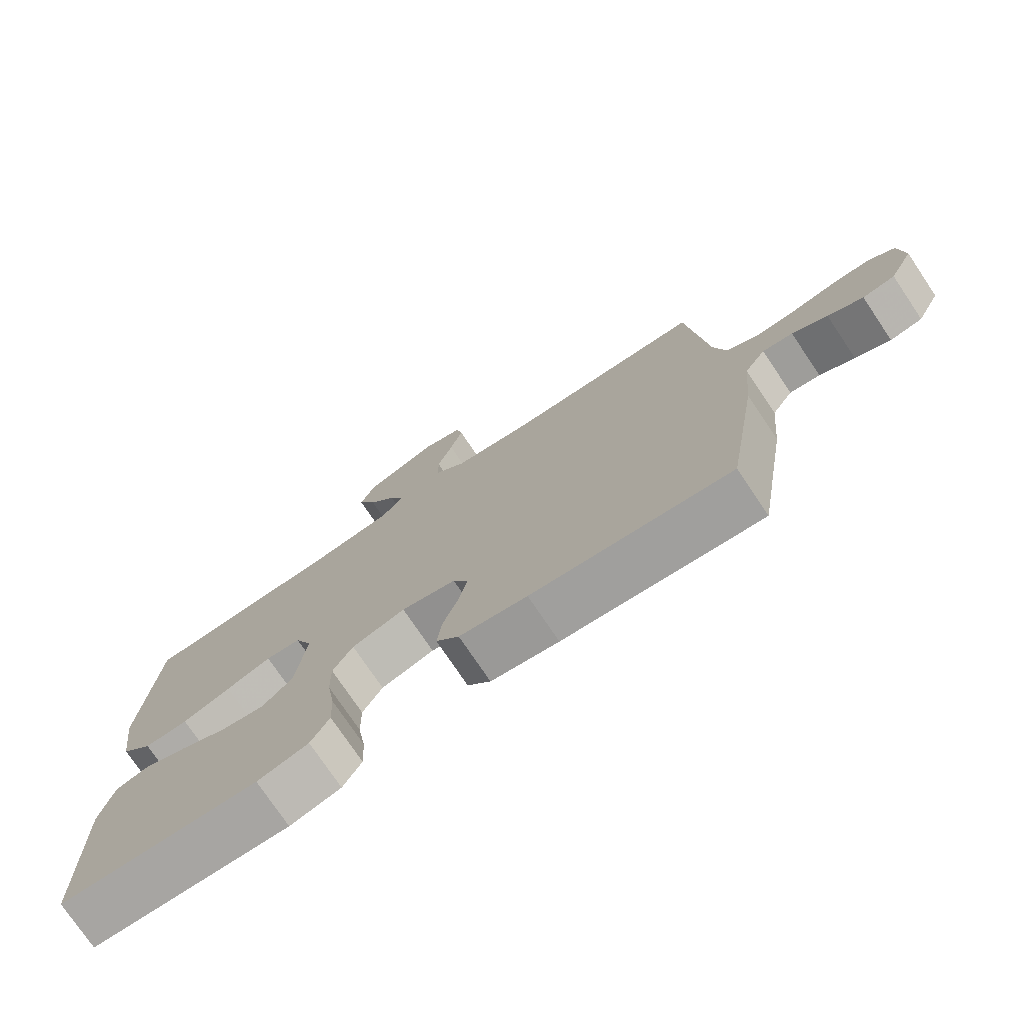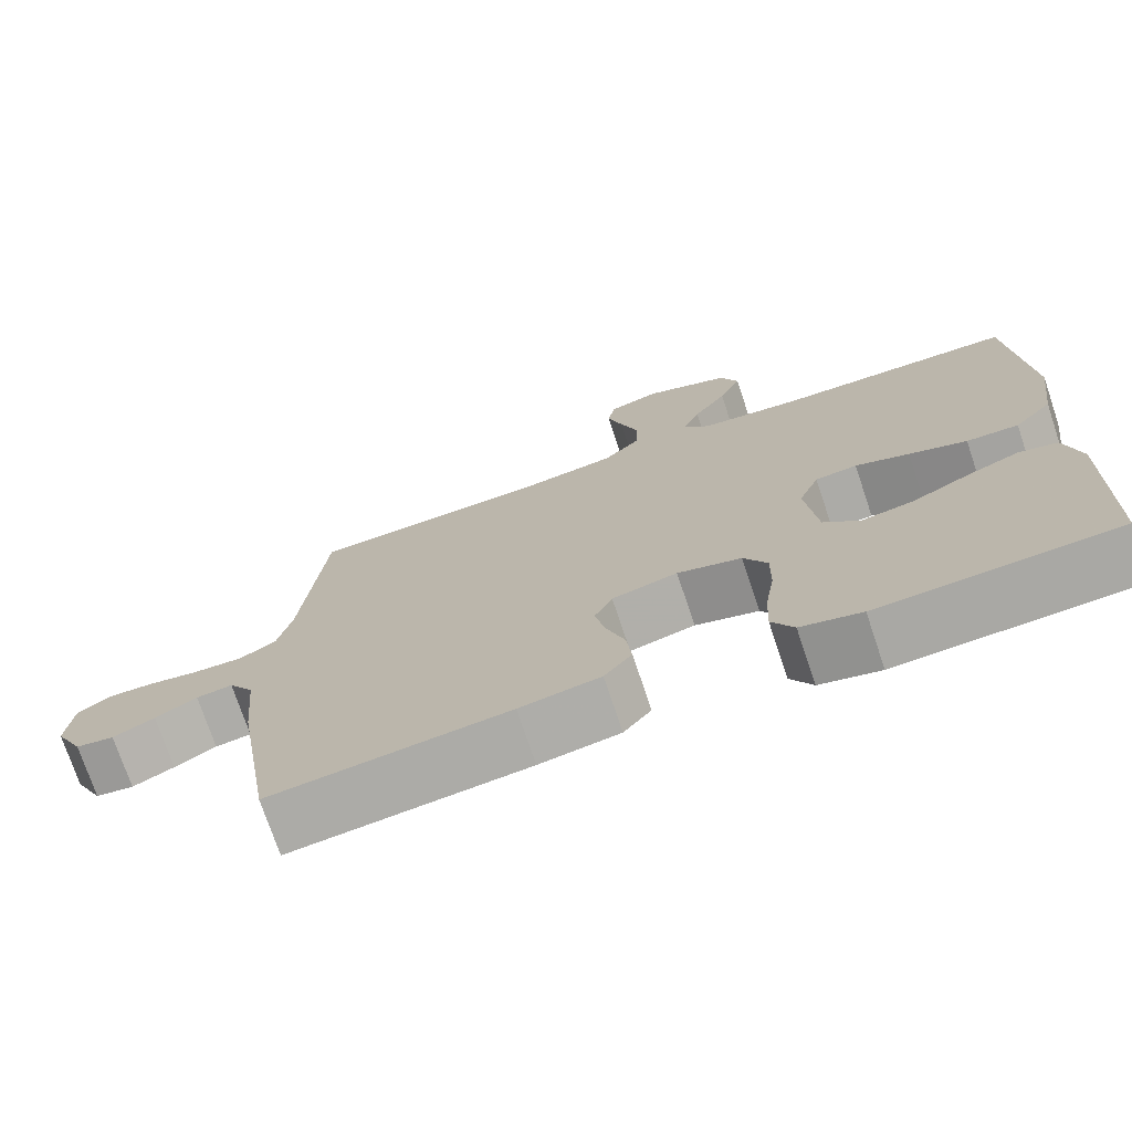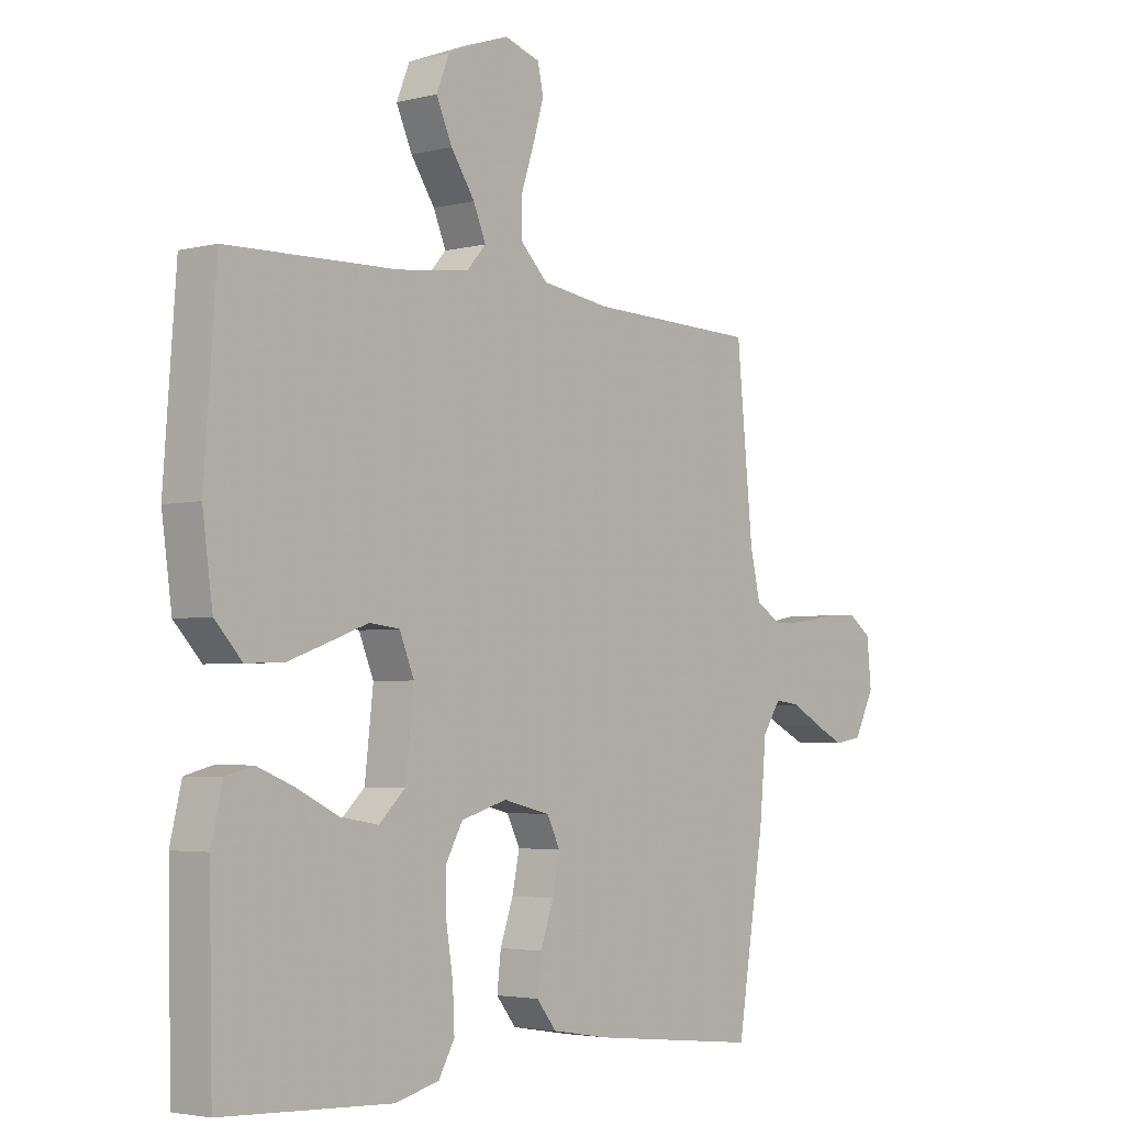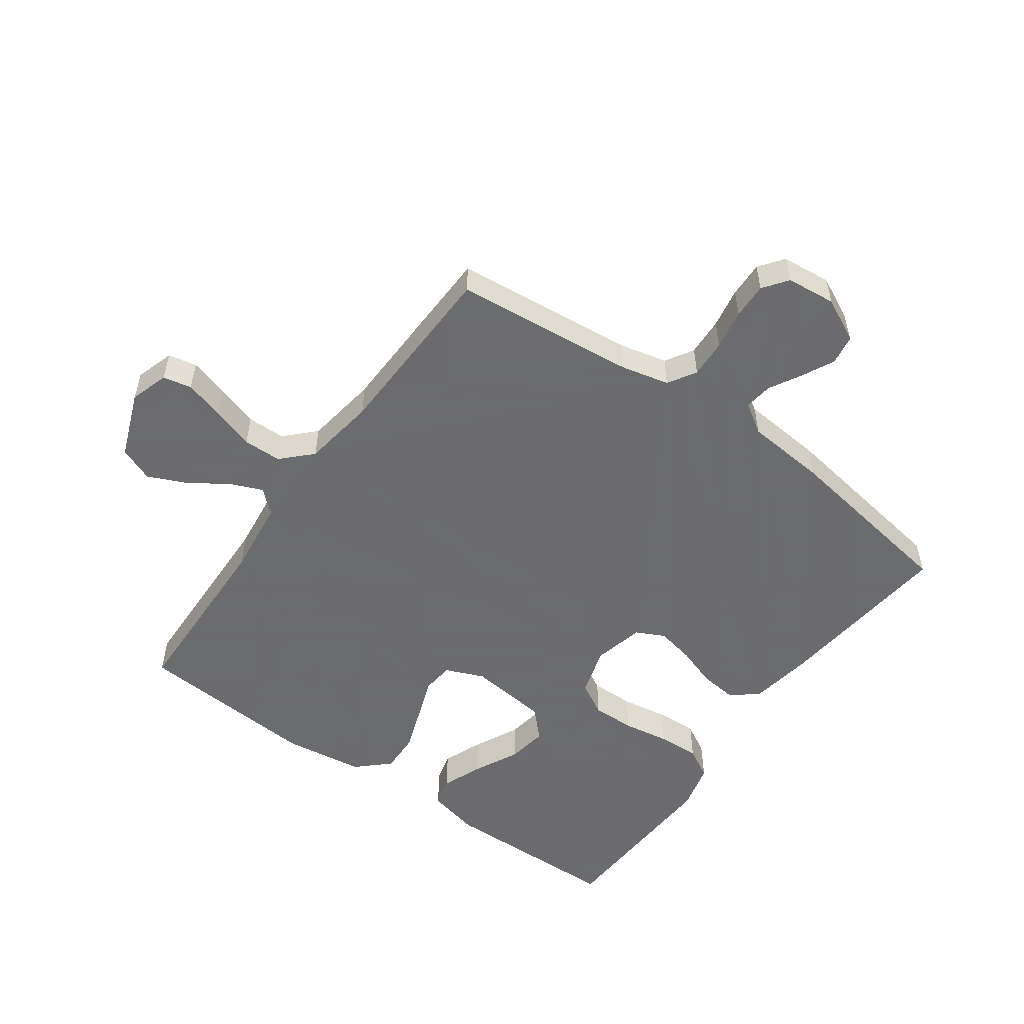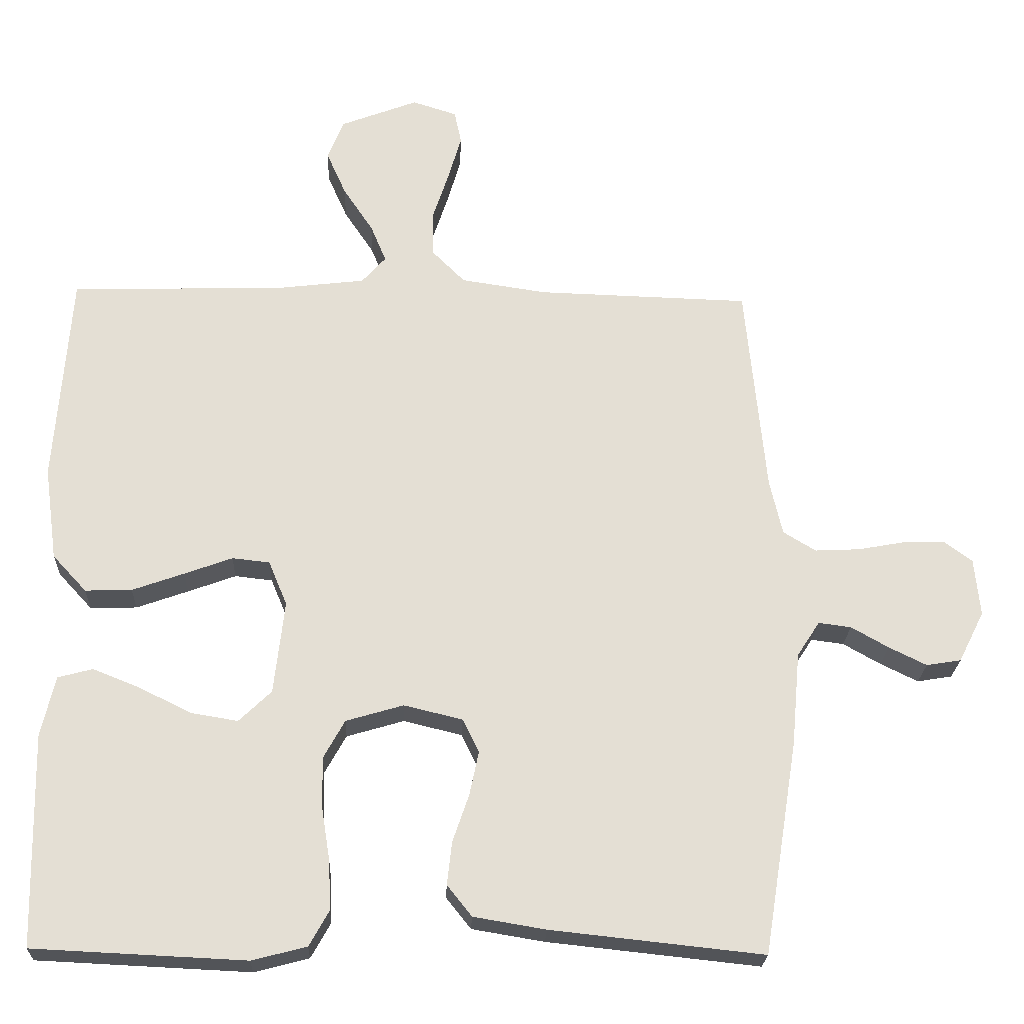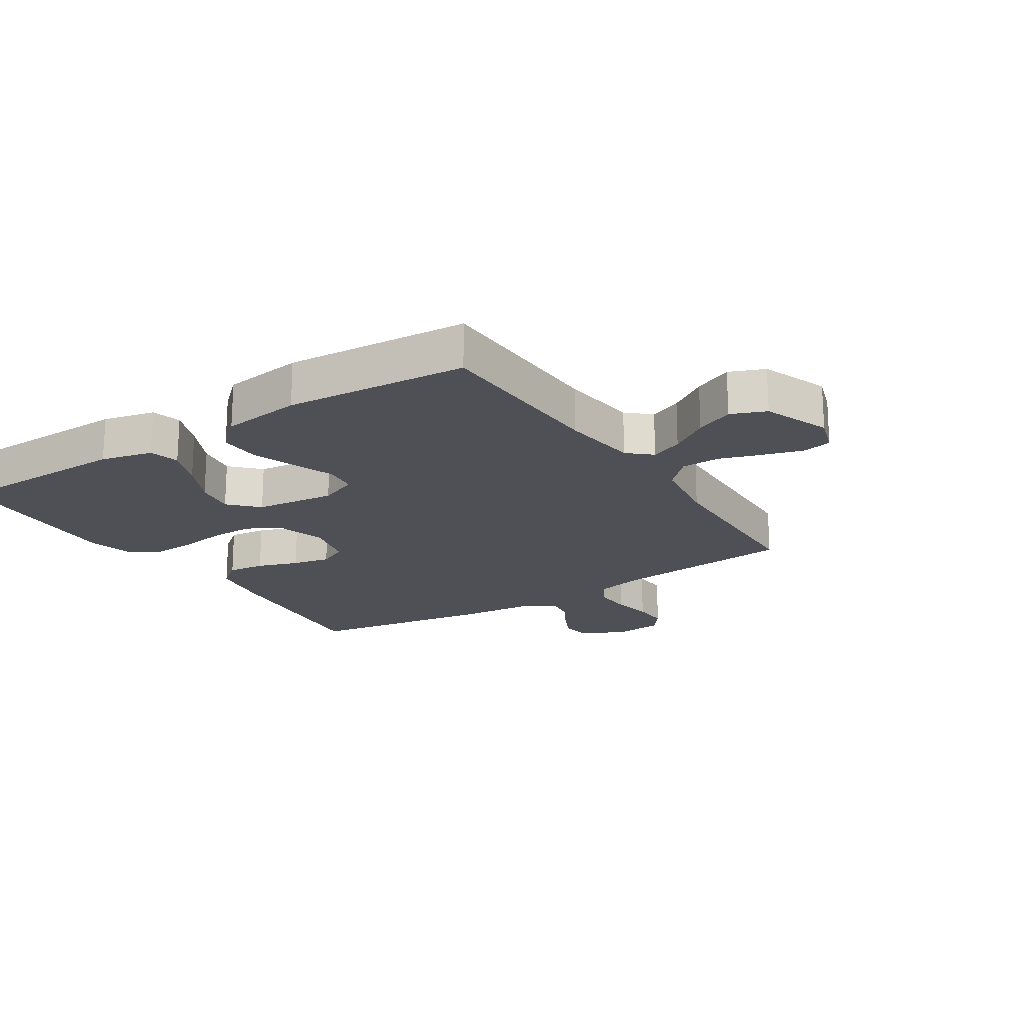
<metadata>
{"format":"obj","ext":"obj","renderer":"f3d","projection":"perspective","resolution":1024,"background":"white","views":[{"elev":-75.7,"azim":33.9,"up":"+Z"},{"elev":-73.8,"azim":-161.5,"up":"+Z"},{"elev":-3.5,"azim":-49.5,"up":"+Z"},{"elev":-53.5,"azim":54.5,"up":"+Y"},{"elev":-23.1,"azim":-2.2,"up":"+Z"},{"elev":-19.3,"azim":-57.2,"up":"+Y"}]}
</metadata>
<code>
v 0.5 0.07 -0.5
v 0.2 0.07 -0.468
v 0.098 0.07 -0.451
v 0.063 0.07 -0.407
v 0.07 0.07 -0.346
v 0.093 0.07 -0.279
v 0.106 0.07 -0.217
v 0.083 0.07 -0.17
v 0 0.07 -0.15
v -0.081 0.07 -0.174
v -0.111 0.07 -0.228
v -0.11 0.07 -0.299
v -0.098 0.07 -0.375
v -0.095 0.07 -0.444
v -0.123 0.07 -0.494
v -0.2 0.07 -0.514
v -0.5 0.07 -0.5
v -0.506 0.07 -0.2
v -0.486 0.07 -0.115
v -0.437 0.07 -0.102
v -0.37 0.07 -0.129
v -0.297 0.07 -0.165
v -0.231 0.07 -0.176
v -0.185 0.07 -0.132
v -0.17 0.07 0
v -0.196 0.07 0.063
v -0.249 0.07 0.069
v -0.317 0.07 0.044
v -0.39 0.07 0.018
v -0.456 0.07 0.016
v -0.504 0.07 0.068
v -0.522 0.07 0.2
v -0.5 0.07 0.5
v -0.2 0.07 0.508
v -0.074 0.07 0.523
v -0.04 0.07 0.561
v -0.062 0.07 0.614
v -0.104 0.07 0.677
v -0.132 0.07 0.74
v -0.109 0.07 0.797
v 0 0.07 0.839
v 0.063 0.07 0.819
v 0.073 0.07 0.772
v 0.054 0.07 0.707
v 0.031 0.07 0.637
v 0.032 0.07 0.574
v 0.079 0.07 0.527
v 0.2 0.07 0.509
v 0.5 0.07 0.5
v 0.529 0.07 0.2
v 0.547 0.07 0.122
v 0.593 0.07 0.094
v 0.656 0.07 0.097
v 0.722 0.07 0.109
v 0.781 0.07 0.111
v 0.821 0.07 0.081
v 0.829 0.07 0
v 0.793 0.07 -0.072
v 0.744 0.07 -0.08
v 0.691 0.07 -0.054
v 0.638 0.07 -0.024
v 0.592 0.07 -0.018
v 0.56 0.07 -0.067
v 0.548 0.07 -0.2
v 0.5 0 -0.5
v 0.2 0 -0.468
v 0.098 0 -0.451
v 0.063 0 -0.407
v 0.07 0 -0.346
v 0.093 0 -0.279
v 0.106 0 -0.217
v 0.083 0 -0.17
v 0 0 -0.15
v -0.081 0 -0.174
v -0.111 0 -0.228
v -0.11 0 -0.299
v -0.098 0 -0.375
v -0.095 0 -0.444
v -0.123 0 -0.494
v -0.2 0 -0.514
v -0.5 0 -0.5
v -0.506 0 -0.2
v -0.486 0 -0.115
v -0.437 0 -0.102
v -0.37 0 -0.129
v -0.297 0 -0.165
v -0.231 0 -0.176
v -0.185 0 -0.132
v -0.17 0 0
v -0.196 0 0.063
v -0.249 0 0.069
v -0.317 0 0.044
v -0.39 0 0.018
v -0.456 0 0.016
v -0.504 0 0.068
v -0.522 0 0.2
v -0.5 0 0.5
v -0.2 0 0.508
v -0.074 0 0.523
v -0.04 0 0.561
v -0.062 0 0.614
v -0.104 0 0.677
v -0.132 0 0.74
v -0.109 0 0.797
v 0 0 0.839
v 0.063 0 0.819
v 0.073 0 0.772
v 0.054 0 0.707
v 0.031 0 0.637
v 0.032 0 0.574
v 0.079 0 0.527
v 0.2 0 0.509
v 0.5 0 0.5
v 0.529 0 0.2
v 0.547 0 0.122
v 0.593 0 0.094
v 0.656 0 0.097
v 0.722 0 0.109
v 0.781 0 0.111
v 0.821 0 0.081
v 0.829 0 0
v 0.793 0 -0.072
v 0.744 0 -0.08
v 0.691 0 -0.054
v 0.638 0 -0.024
v 0.592 0 -0.018
v 0.56 0 -0.067
v 0.548 0 -0.2
f 63 64 1 2
f 62 63 2 3
f 58 59 60 61
f 56 57 58 61
f 56 61 62
f 53 54 55 56
f 52 53 56 62
f 51 52 62 3
f 48 49 50
f 47 48 50 51
f 42 43 44 45
f 40 41 42 45
f 40 45 46
f 37 38 39 40
f 36 37 40 46
f 35 36 46 47
f 31 32 33 34
f 27 28 29 30
f 27 30 31 34
f 19 20 21 22
f 17 18 19 22
f 17 22 23
f 16 17 23 24
f 12 13 14 15
f 11 12 15 16
f 3 4 5 6
f 3 6 7
f 51 3 7
f 47 51 7 8
f 35 47 8 9
f 26 27 34 35
f 25 26 35 9
f 11 16 24 25
f 10 11 25
f 9 10 25
f 66 65 128 127
f 67 66 127 126
f 125 124 123 122
f 125 122 121 120
f 126 125 120
f 120 119 118 117
f 126 120 117 116
f 67 126 116 115
f 114 113 112
f 115 114 112 111
f 109 108 107 106
f 109 106 105 104
f 110 109 104
f 104 103 102 101
f 110 104 101 100
f 111 110 100 99
f 98 97 96 95
f 94 93 92 91
f 98 95 94 91
f 86 85 84 83
f 86 83 82 81
f 87 86 81
f 88 87 81 80
f 79 78 77 76
f 80 79 76 75
f 70 69 68 67
f 71 70 67
f 71 67 115
f 72 71 115 111
f 73 72 111 99
f 99 98 91 90
f 73 99 90 89
f 89 88 80 75
f 89 75 74
f 89 74 73
f 1 65 66 2
f 2 66 67 3
f 3 67 68 4
f 4 68 69 5
f 5 69 70 6
f 6 70 71 7
f 7 71 72 8
f 8 72 73 9
f 9 73 74 10
f 10 74 75 11
f 11 75 76 12
f 12 76 77 13
f 13 77 78 14
f 14 78 79 15
f 15 79 80 16
f 16 80 81 17
f 17 81 82 18
f 18 82 83 19
f 19 83 84 20
f 20 84 85 21
f 21 85 86 22
f 22 86 87 23
f 23 87 88 24
f 24 88 89 25
f 25 89 90 26
f 26 90 91 27
f 27 91 92 28
f 28 92 93 29
f 29 93 94 30
f 30 94 95 31
f 31 95 96 32
f 32 96 97 33
f 33 97 98 34
f 34 98 99 35
f 35 99 100 36
f 36 100 101 37
f 37 101 102 38
f 38 102 103 39
f 39 103 104 40
f 40 104 105 41
f 41 105 106 42
f 42 106 107 43
f 43 107 108 44
f 44 108 109 45
f 45 109 110 46
f 46 110 111 47
f 47 111 112 48
f 48 112 113 49
f 49 113 114 50
f 50 114 115 51
f 51 115 116 52
f 52 116 117 53
f 53 117 118 54
f 54 118 119 55
f 55 119 120 56
f 56 120 121 57
f 57 121 122 58
f 58 122 123 59
f 59 123 124 60
f 60 124 125 61
f 61 125 126 62
f 62 126 127 63
f 63 127 128 64
f 64 128 65 1

</code>
